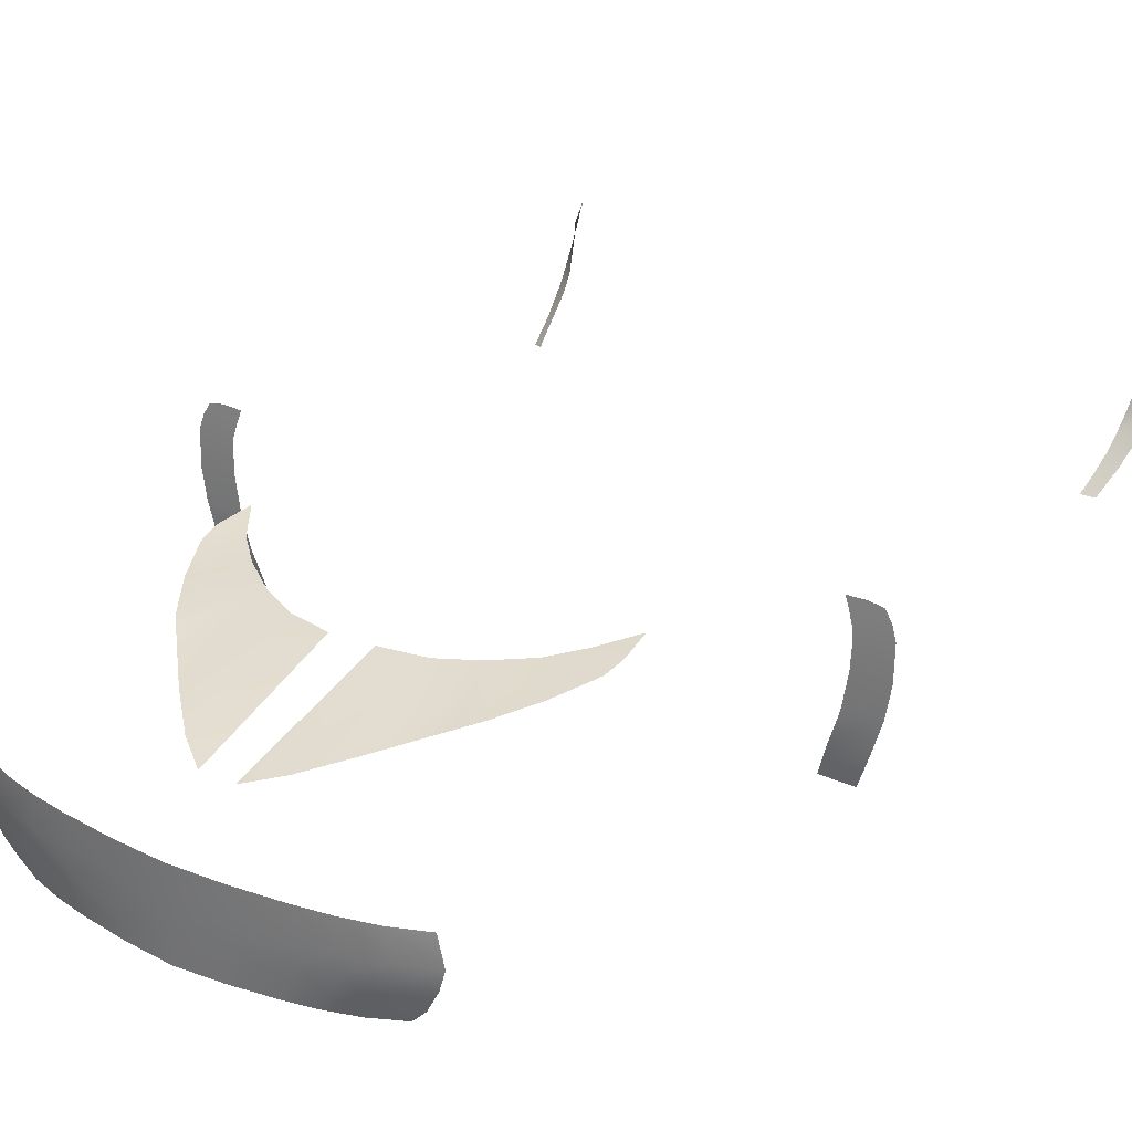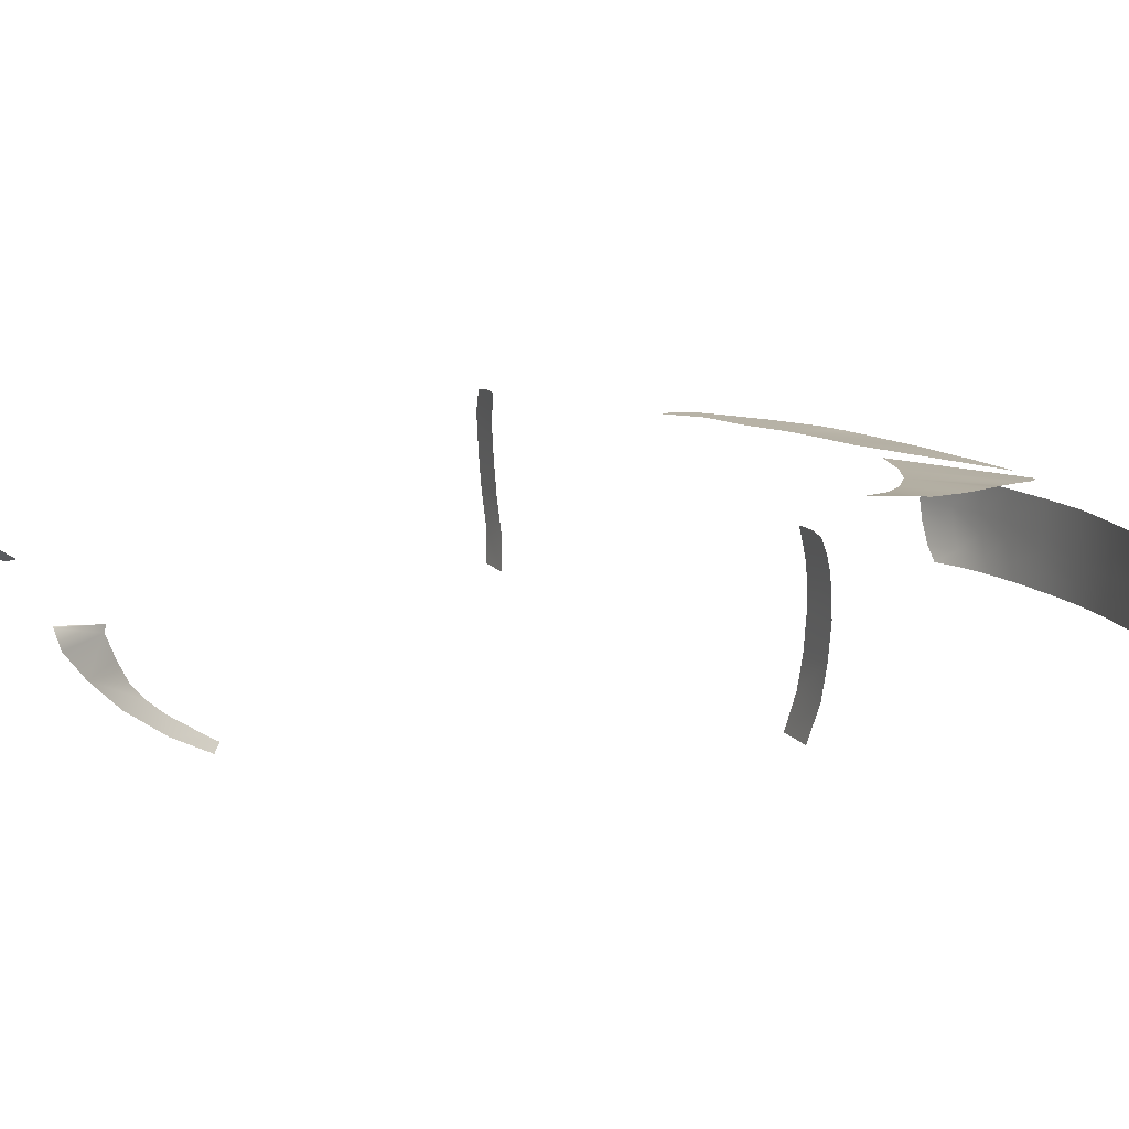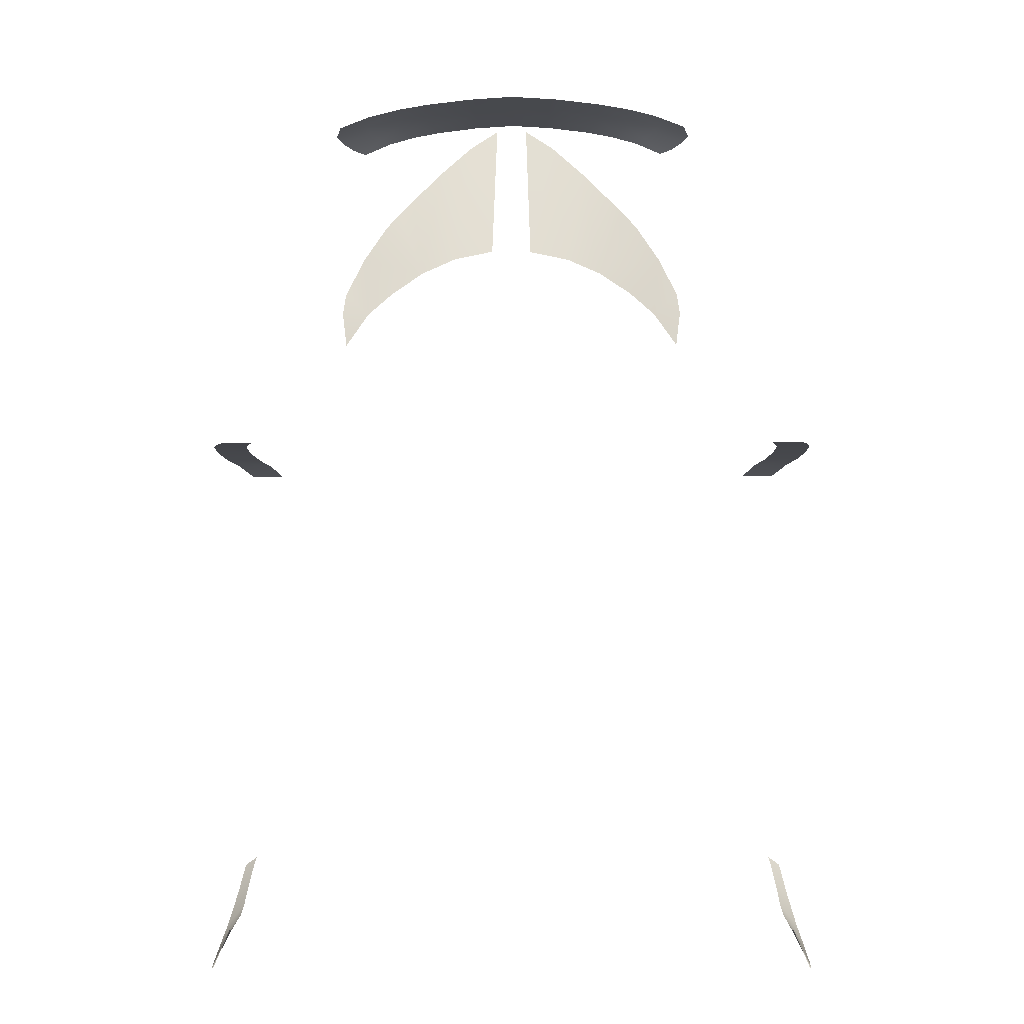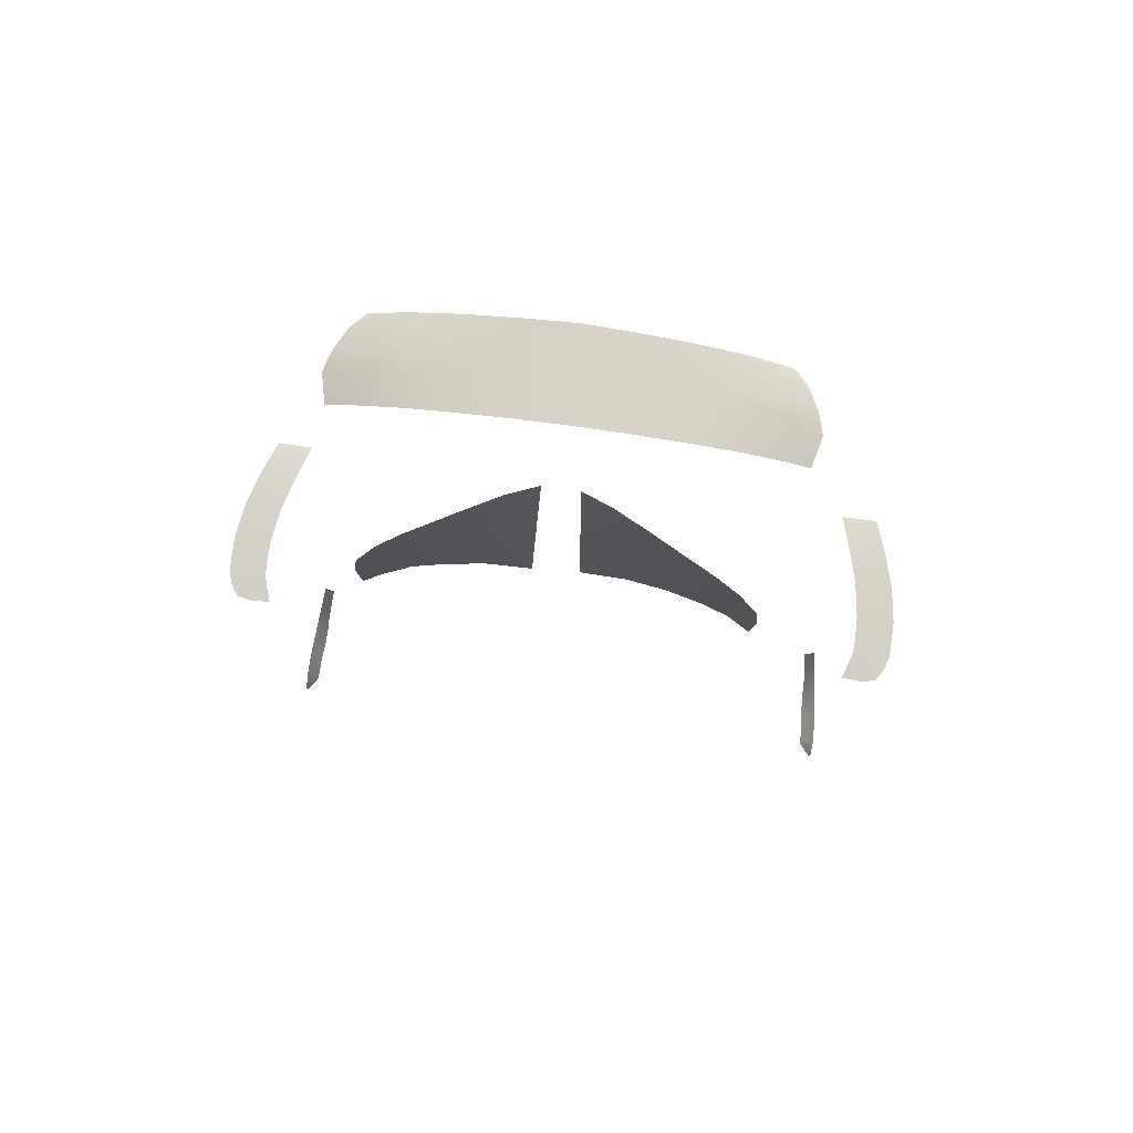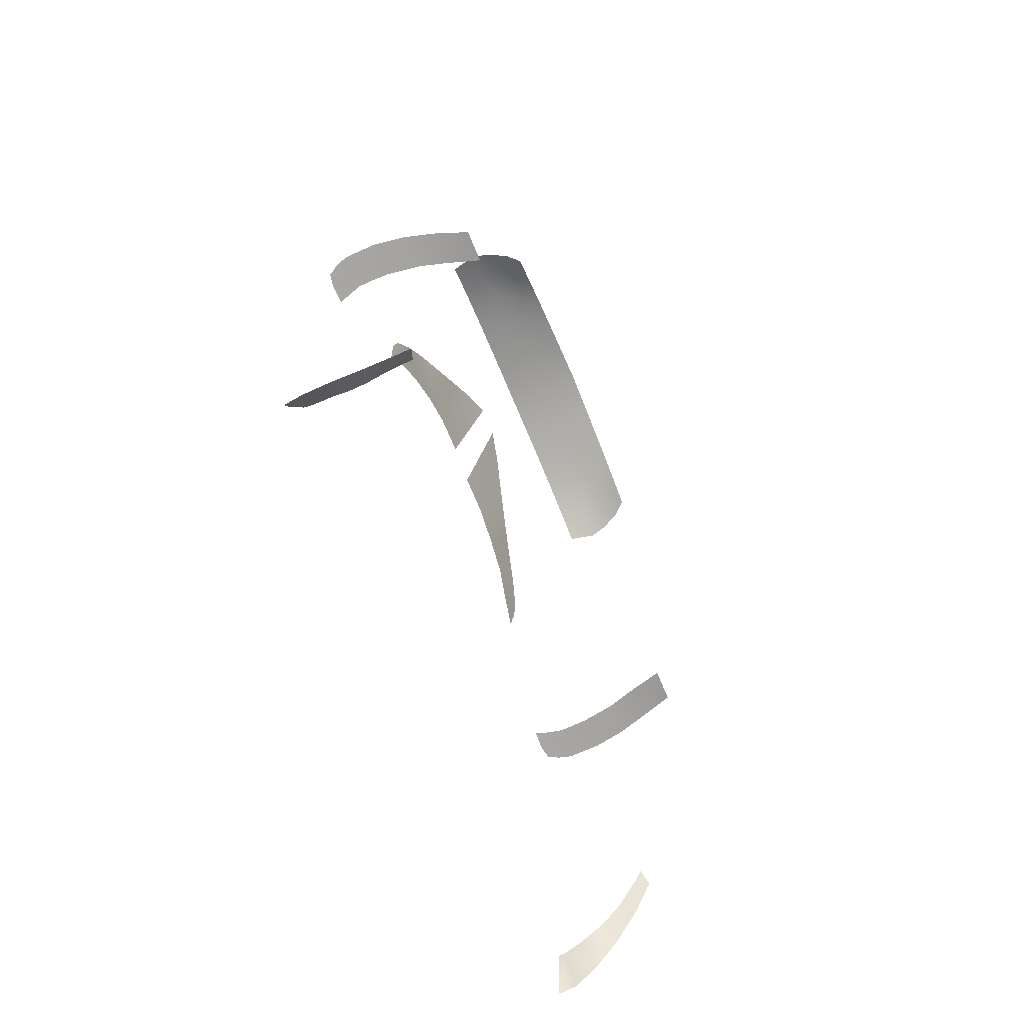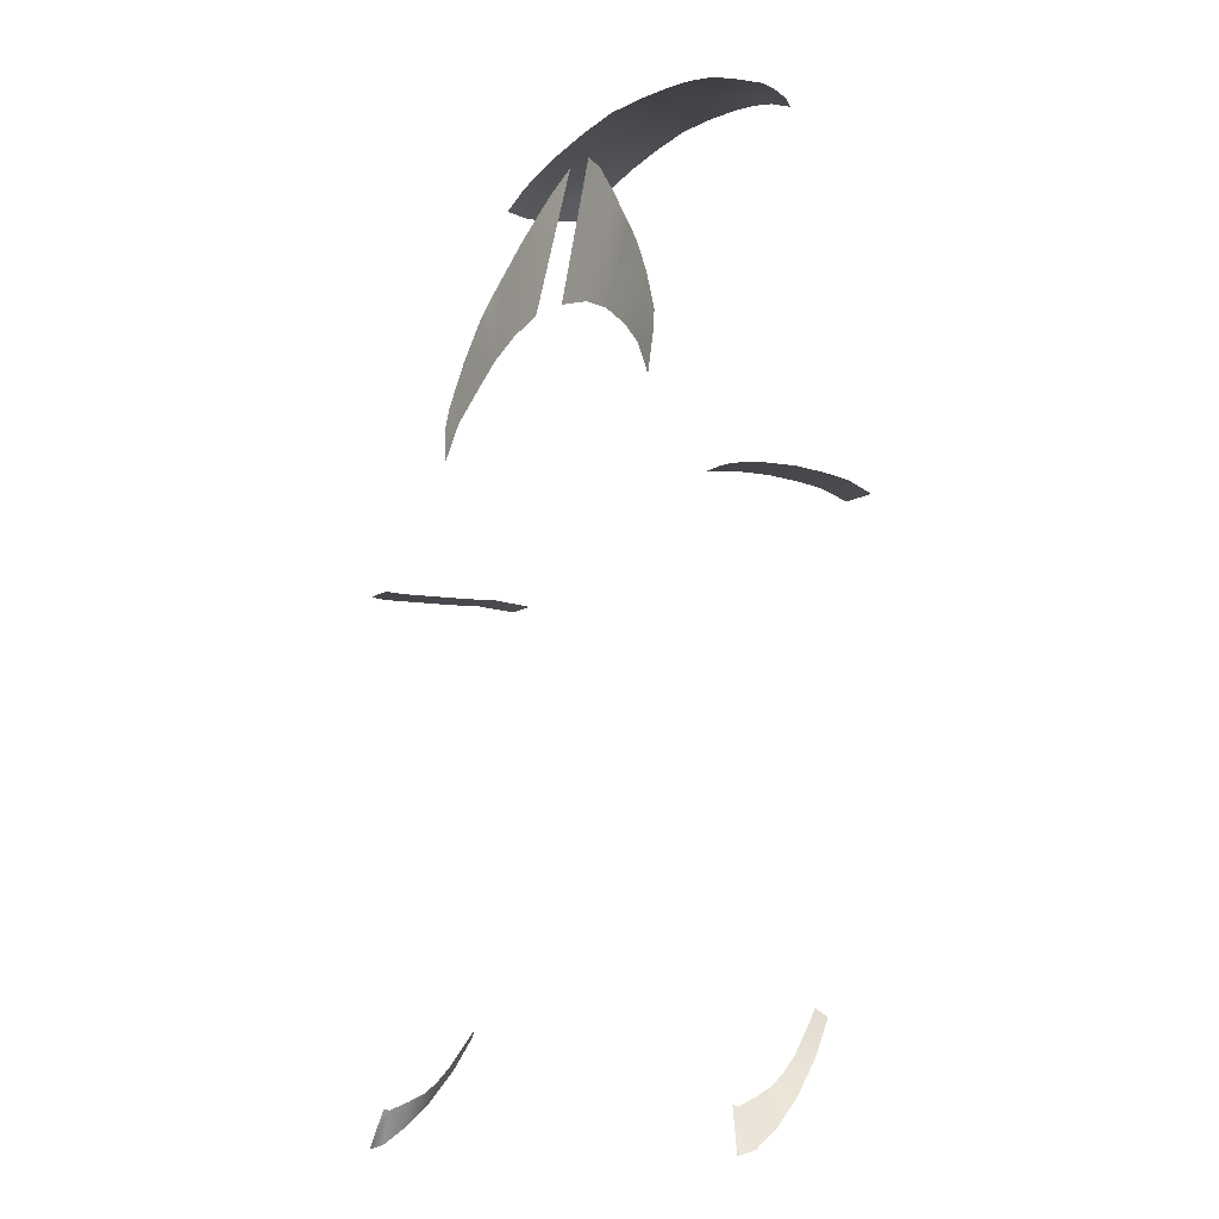
<metadata>
{"format":"obj","ext":"obj","renderer":"f3d","projection":"perspective","resolution":1024,"background":"white","views":[{"elev":28.7,"azim":33.3,"up":"+Y"},{"elev":14.1,"azim":-114.4,"up":"+Y"},{"elev":-12.3,"azim":-179.4,"up":"+Z"},{"elev":77.1,"azim":-172.3,"up":"+Z"},{"elev":-72.5,"azim":-67.2,"up":"+Z"},{"elev":-11.8,"azim":-123.1,"up":"+Z"}]}
</metadata>
<code>
g model_car_107_matte_detail_LOD1
v -0.5072 0.509 2.287
v -0.5238 0.4213 2.287
v -0.6286 0.4231 2.246
v -0.6087 0.5082 2.246
v -0.5099 0.3633 2.287
v -0.6119 0.3634 2.246
v -0.5787 0.2987 2.246
v -0.4823 0.3001 2.287
v -0.5398 0.2579 2.246
v -0.4499 0.2567 2.287
v -0.3858 0.3014 2.314
v -0.3599 0.2554 2.314
v -0.2894 0.3028 2.332
v -0.2699 0.2542 2.332
v -0.135 0.2523 2.351
v -0.1447 0.3048 2.351
v -0.4079 0.3633 2.314
v -0.419 0.4196 2.314
v -0.3059 0.3632 2.332
v -0.3143 0.4178 2.332
v -0.1571 0.4152 2.351
v -0.153 0.3632 2.351
v 9.537e-07 0.3631 2.361
v 9.537e-07 0.3068 2.361
v 9.537e-07 0.4125 2.361
v 9.537e-07 0.5129 2.361
v -0.1522 0.5117 2.351
v -0.3043 0.5105 2.332
v -0.4058 0.5098 2.314
v 9.537e-07 0.2504 2.361
v 9.537e-07 0.2504 2.361
v 9.537e-07 0.3068 2.361
v 0.1447 0.3048 2.351
v 0.135 0.2523 2.351
v 0.153 0.3632 2.351
v 9.537e-07 0.3631 2.361
v 0.2699 0.2542 2.332
v 0.2894 0.3028 2.332
v 0.3599 0.2554 2.314
v 0.3858 0.3014 2.314
v 0.4499 0.2567 2.287
v 0.4823 0.3001 2.287
v 0.5398 0.2579 2.246
v 0.5787 0.2987 2.246
v 0.5099 0.3633 2.287
v 0.6119 0.3634 2.246
v 0.6286 0.4231 2.246
v 0.5238 0.4213 2.287
v 0.5072 0.509 2.287
v 0.6087 0.5082 2.246
v 0.4079 0.3633 2.314
v 0.419 0.4196 2.314
v 0.3059 0.3632 2.332
v 0.3143 0.4178 2.332
v 0.1571 0.4152 2.351
v 9.537e-07 0.4125 2.361
v 0.1522 0.5117 2.351
v 9.537e-07 0.5129 2.361
v 0.3043 0.5105 2.332
v 0.4058 0.5098 2.314
v -0.497 0.7237 1.679
v -0.4 0.7321 1.555
v -0.2987 0.7248 1.628
v -0.4247 0.7097 1.797
v -0.4794 0.7413 1.478
v -0.5563 0.7385 1.549
v -0.5647 0.7488 1.478
v -0.5503 0.7557 1.368
v -0.3805 0.7006 1.851
v -0.3363 0.6902 1.902
v -0.247 0.669 2.003
v -0.1911 0.7211 1.679
v -0.1411 0.6425 2.111
v -0.06453 0.7242 1.705
v -0.04981 0.6245 2.18
v -0.9176 0.5747 -0.5261
v -0.8668 0.5739 -0.4626
v -0.8634 0.5373 -0.421
v -0.8988 0.5007 -0.4268
v -0.9324 0.6483 -0.598
v -0.8715 0.6152 -0.4972
v -0.8797 0.6686 -0.5236
v -0.8523 0.4813 -0.3393
v -0.8455 0.4591 -0.305
v -0.8811 0.4472 -0.3291
v -0.8843 0.7267 -0.5468
v -0.9396 0.7154 -0.648
v -0.9366 0.7628 -0.6618
v -0.8864 0.7452 -0.5434
v -0.9321 0.7657 -0.6614
v -0.8074 0.2963 1.025
v -0.8383 0.4008 1.038
v -0.9469 0.4009 1.038
v -0.9099 0.2955 1.025
v -0.9757 0.5019 1.037
v -0.8653 0.4931 1.038
v -0.9913 0.6022 1.036
v -0.8818 0.6008 1.036
v -0.9901 0.7064 1.031
v -0.8834 0.667 1.033
v -0.8815 0.7062 1.031
v -0.9768 0.7471 1.028
v -0.8697 0.7471 1.028
v -0.9566 0.7802 1.026
v -0.8566 0.7852 1.026
v -0.9144 0.7876 1.026
v 0.497 0.7237 1.679
v 0.4247 0.7097 1.797
v 0.2987 0.7321 1.628
v 0.4 0.7361 1.555
v 0.4794 0.749 1.478
v 0.5563 0.7385 1.549
v 0.5647 0.7488 1.478
v 0.5503 0.7557 1.368
v 0.3805 0.7006 1.851
v 0.3363 0.6902 1.902
v 0.247 0.669 2.003
v 0.1911 0.7284 1.679
v 0.1411 0.6425 2.111
v 0.06453 0.7314 1.705
v 0.0498 0.6245 2.18
v 0.8074 0.2963 1.025
v 0.9099 0.2955 1.025
v 0.9469 0.4009 1.038
v 0.8383 0.4008 1.038
v 0.9757 0.5019 1.037
v 0.8653 0.4931 1.038
v 0.9913 0.6022 1.036
v 0.8818 0.6008 1.036
v 0.9901 0.7064 1.031
v 0.8834 0.667 1.033
v 0.8815 0.7062 1.031
v 0.9768 0.7471 1.028
v 0.8697 0.7471 1.028
v 0.9566 0.7802 1.026
v 0.8566 0.7852 1.026
v 0.9144 0.7876 1.026
v 0.9176 0.5747 -0.5261
v 0.8988 0.5007 -0.4268
v 0.8634 0.5373 -0.421
v 0.8668 0.5739 -0.4626
v 0.9324 0.6483 -0.598
v 0.8715 0.6152 -0.4972
v 0.8797 0.6686 -0.5236
v 0.8523 0.4813 -0.3393
v 0.8455 0.4591 -0.305
v 0.8811 0.4472 -0.3291
v 0.8843 0.7267 -0.5468
v 0.9396 0.7154 -0.648
v 0.9366 0.7628 -0.6618
v 0.8864 0.7452 -0.5434
v 0.9321 0.7657 -0.6614
g model_car_107_matte_detail_LOD1_0
f 3 2 1
f 4 3 1
f 5 2 3
f 6 5 3
f 6 7 5
f 7 8 5
f 7 9 8
f 9 10 8
f 8 10 11
f 10 12 11
f 11 12 13
f 12 14 13
f 14 15 13
f 15 16 13
f 5 17 2
f 8 11 17
f 5 8 17
f 17 18 2
f 17 19 18
f 13 16 19
f 11 13 19
f 17 11 19
f 19 20 18
f 21 20 19
f 22 21 19
f 16 22 19
f 22 16 23
f 22 23 21
f 16 24 23
f 16 15 24
f 23 25 21
f 21 25 26
f 27 21 26
f 21 27 28
f 20 21 28
f 18 20 28
f 29 18 28
f 2 18 29
f 1 2 29
f 15 30 24
f 33 32 31
f 34 33 31
f 33 35 32
f 35 36 32
f 33 34 37
f 38 33 37
f 35 33 38
f 37 39 38
f 39 40 38
f 39 41 40
f 41 42 40
f 41 43 42
f 43 44 42
f 42 44 45
f 44 46 45
f 45 46 47
f 48 45 47
f 48 47 49
f 47 50 49
f 51 45 48
f 42 45 51
f 40 42 51
f 52 51 48
f 53 51 52
f 40 51 53
f 38 40 53
f 54 53 52
f 35 53 54
f 55 35 54
f 36 35 55
f 56 36 55
f 53 35 38
f 55 57 56
f 57 55 54
f 57 58 56
f 59 57 54
f 54 52 59
f 52 60 59
f 48 49 60
f 52 48 60
f 63 62 61
f 64 63 61
f 62 65 61
f 65 66 61
f 66 65 67
f 65 68 67
f 69 63 64
f 70 63 69
f 63 70 71
f 72 63 71
f 72 71 73
f 74 72 73
f 75 74 73
f 78 77 76
f 79 78 76
f 76 77 80
f 77 81 80
f 81 82 80
f 79 83 78
f 84 83 79
f 85 84 79
f 80 82 86
f 87 80 86
f 87 86 88
f 86 89 88
f 90 88 89
f 93 92 91
f 94 93 91
f 92 93 95
f 96 92 95
f 96 95 97
f 98 96 97
f 98 97 99
f 100 98 99
f 100 99 101
f 101 99 102
f 103 101 102
f 103 102 104
f 105 103 104
f 106 105 104
f 109 108 107
f 110 109 107
f 111 110 107
f 112 111 107
f 111 112 113
f 114 111 113
f 109 115 108
f 109 116 115
f 116 109 117
f 109 118 117
f 117 118 119
f 118 120 119
f 120 121 119
f 124 123 122
f 125 124 122
f 124 125 126
f 125 127 126
f 126 127 128
f 127 129 128
f 128 129 130
f 129 131 130
f 130 131 132
f 130 132 133
f 132 134 133
f 133 134 135
f 134 136 135
f 136 137 135
f 140 139 138
f 141 140 138
f 141 138 142
f 143 141 142
f 144 143 142
f 145 139 140
f 145 146 139
f 146 147 139
f 144 142 148
f 142 149 148
f 148 149 150
f 151 148 150
f 150 152 151

</code>
